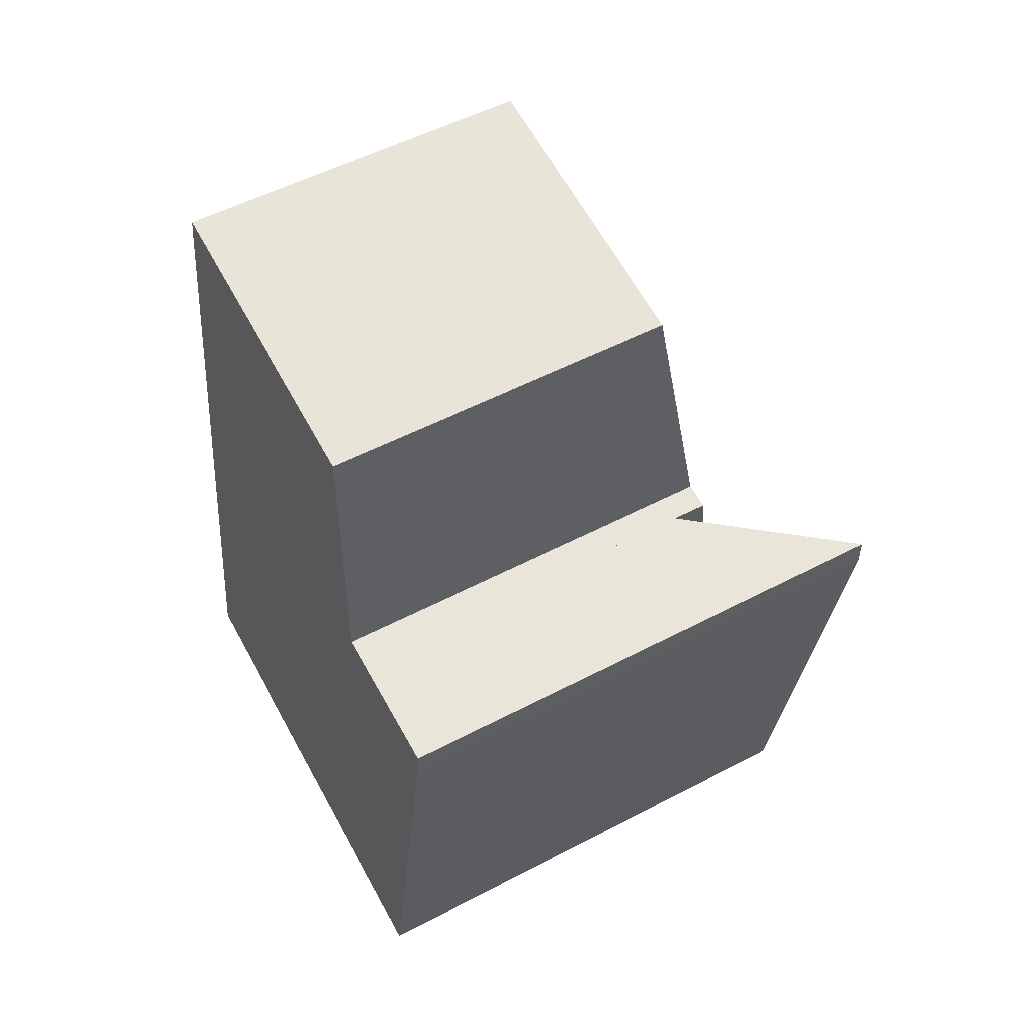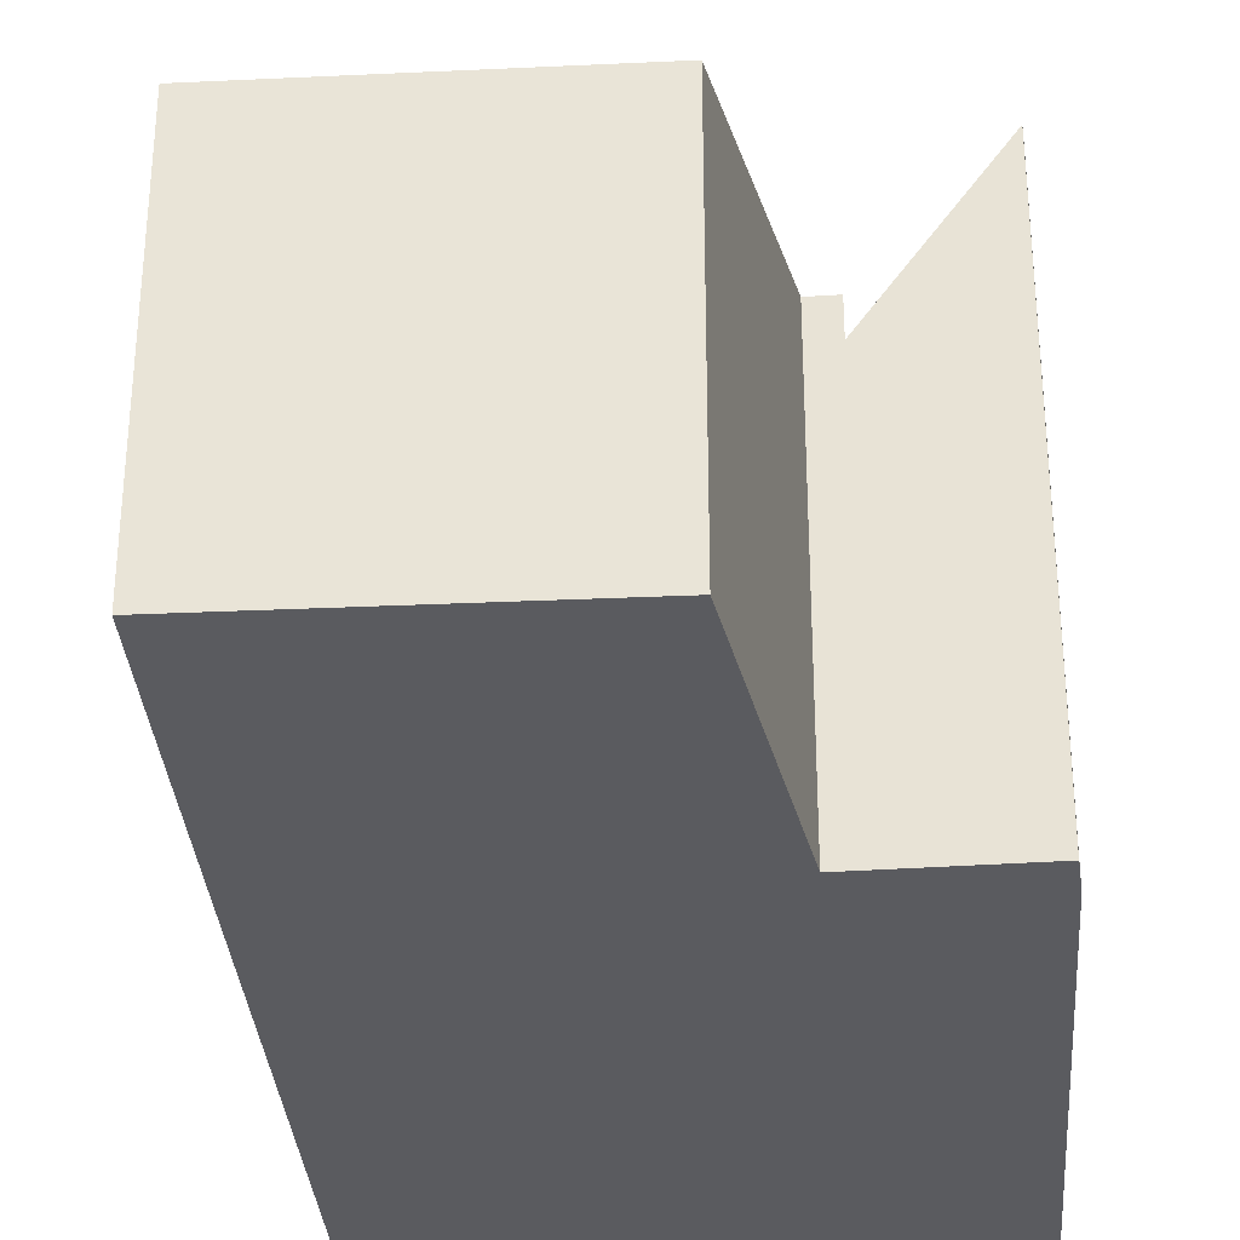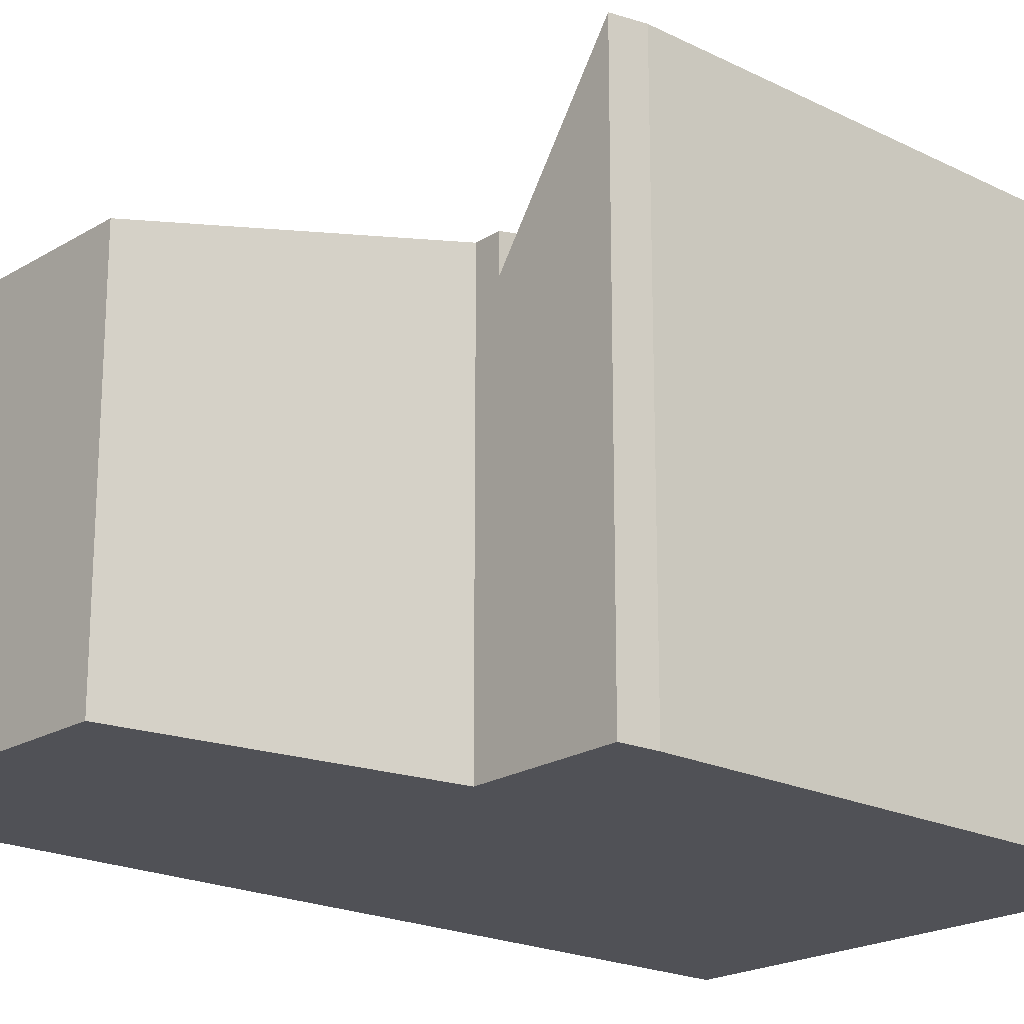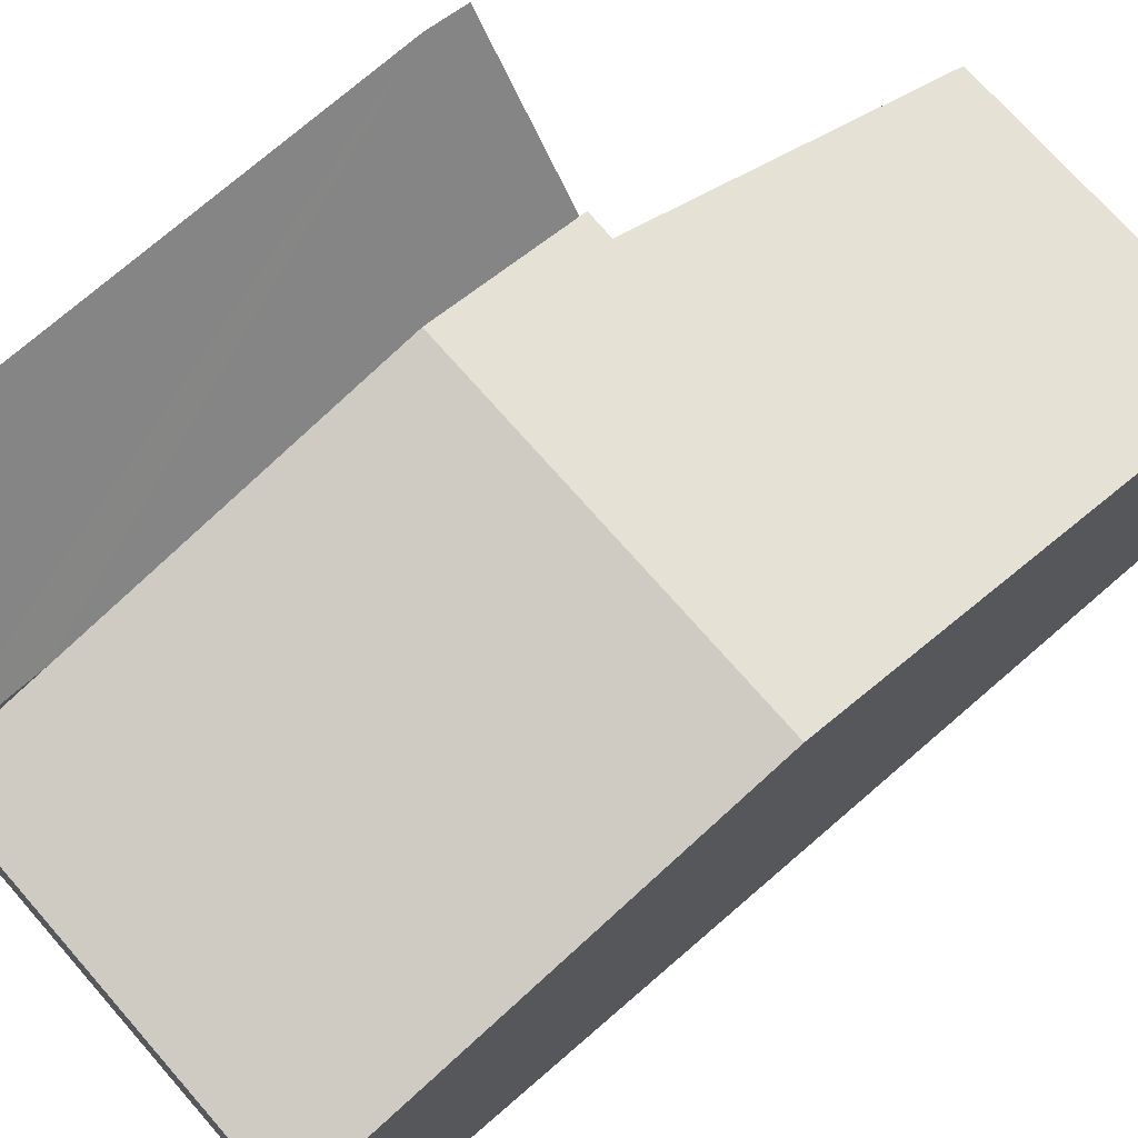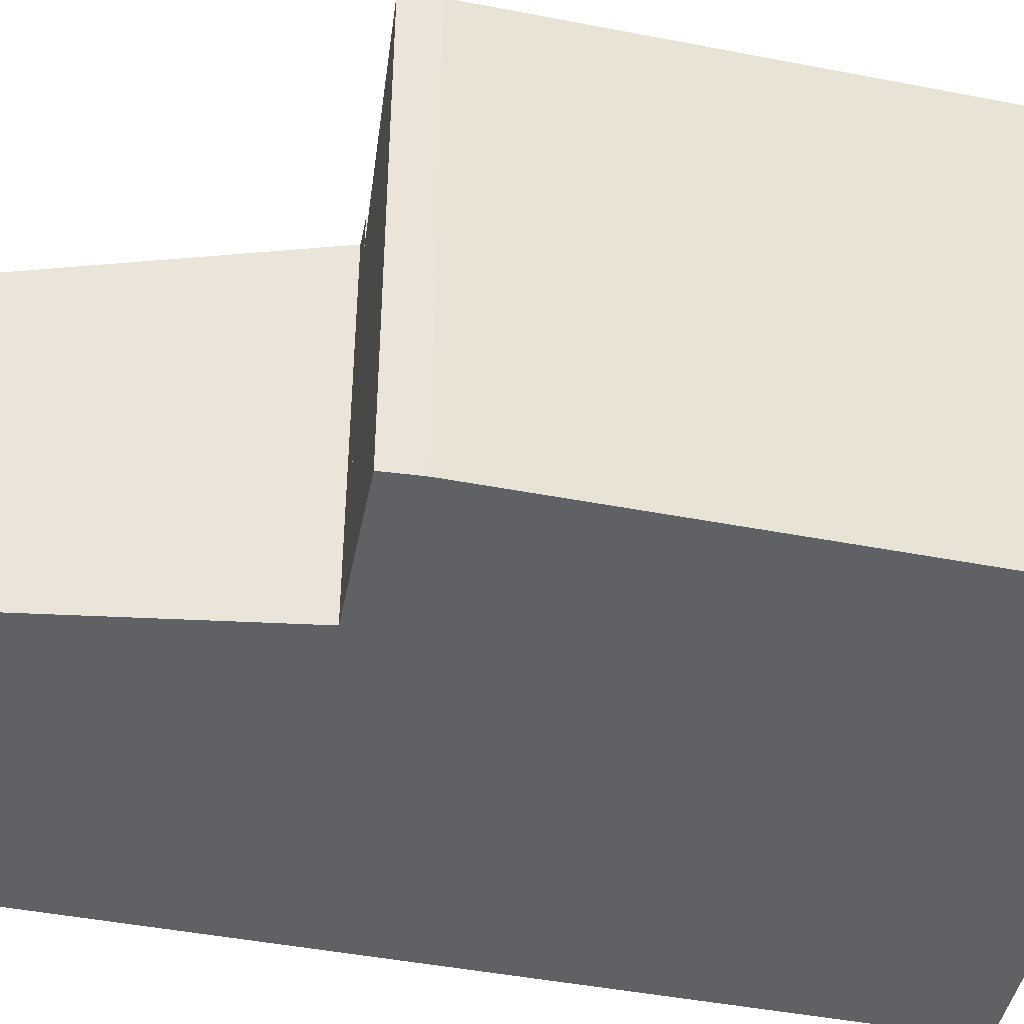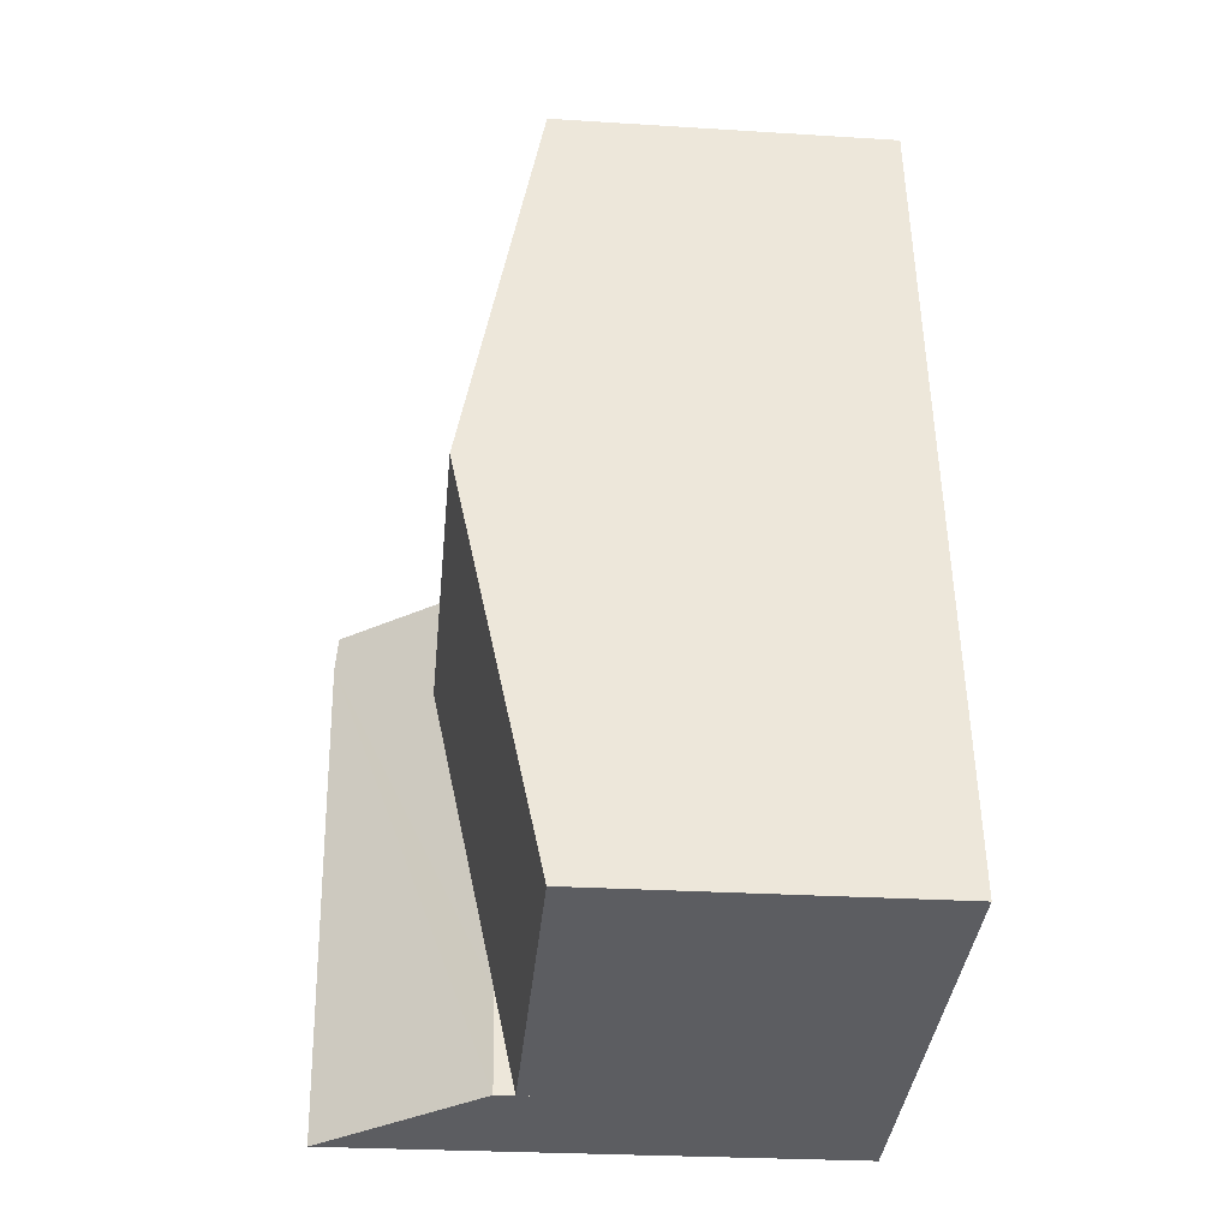
<metadata>
{"format":"obj","ext":"obj","renderer":"f3d","projection":"perspective","resolution":1024,"background":"white","views":[{"elev":52.9,"azim":60.6,"up":"+Z"},{"elev":-33.1,"azim":13.8,"up":"+Y"},{"elev":-20.4,"azim":57.6,"up":"+Y"},{"elev":73.1,"azim":-121.5,"up":"+Y"},{"elev":-46.4,"azim":87.2,"up":"+Y"},{"elev":-26.8,"azim":-95.6,"up":"+Z"}]}
</metadata>
<code>
v  5.377 5.454 -0.912
v  8.42 7.916 6.612
v  7.107 7.88 -1.206
v  5.633 5.464 0.631
v  6.411 5.464 5.323
v  6.756 5.468 7.4
v  8.472 7.866 7.149
v  6.756 -4.531e-16 7.4
v  6.411 -3.259e-16 5.323
v  5.633 -3.864e-17 0.631
v  5.377 5.584e-17 -0.912
v  8.472 -4.378e-16 7.149
v  8.42 -4.049e-16 6.612
v  7.107 7.385e-17 -1.206
v  6.411 6.402 5.323
v  6.376 5.988 7.456
v  6.756 5.987 7.4
v  2.555 5.152 12.41
v  6.404 5.161 11.71
v  1.034 6.402 6.235
v  2.072 5.151 12.49
v  0 5.156 3.157e-16
v  5.377 5.156 -0.912
v  2.072 -7.65e-16 12.49
v  6.404 -7.17e-16 11.71
v  2.555 -7.596e-16 12.41
v  6.376 -4.565e-16 7.456
v  0 0 0
v  1.034 -3.818e-16 6.235
g defaultobject
f 1 2 3
f 2 1 4
f 2 4 5
f 2 5 6
f 2 6 7
f 5 8 6
f 8 5 4
f 8 4 9
f 9 4 10
f 10 4 1
f 10 1 11
f 6 12 7
f 12 6 8
f 7 13 2
f 13 7 12
f 13 3 2
f 3 13 14
f 14 1 3
f 1 14 11
f 8 13 12
f 13 8 9
f 13 9 14
f 14 9 10
f 14 10 11
f 15 16 17
f 16 18 19
f 18 16 15
f 18 15 20
f 18 20 21
f 22 4 23
f 4 22 15
f 15 22 20
f 24 18 21
f 18 24 19
f 19 24 25
f 25 24 26
f 27 17 16
f 17 27 8
f 19 27 16
f 27 19 25
f 8 15 17
f 15 8 4
f 4 8 9
f 4 9 23
f 23 9 10
f 23 10 11
f 11 22 23
f 22 11 28
f 20 24 21
f 24 20 22
f 24 22 29
f 29 22 28
f 10 28 11
f 28 10 29
f 29 10 9
f 29 9 8
f 29 8 27
f 29 27 24
f 24 27 25
f 24 25 26

</code>
